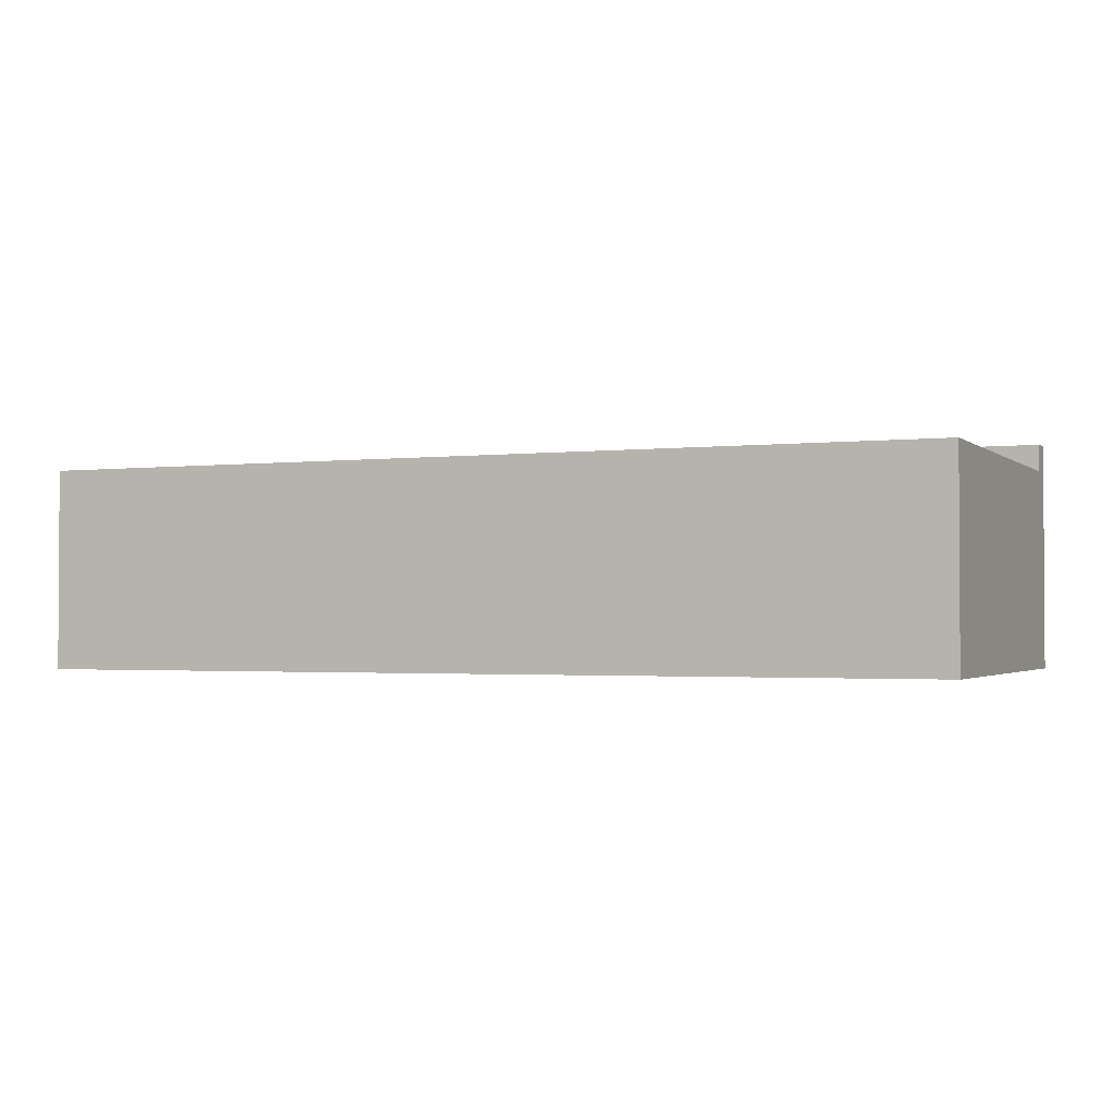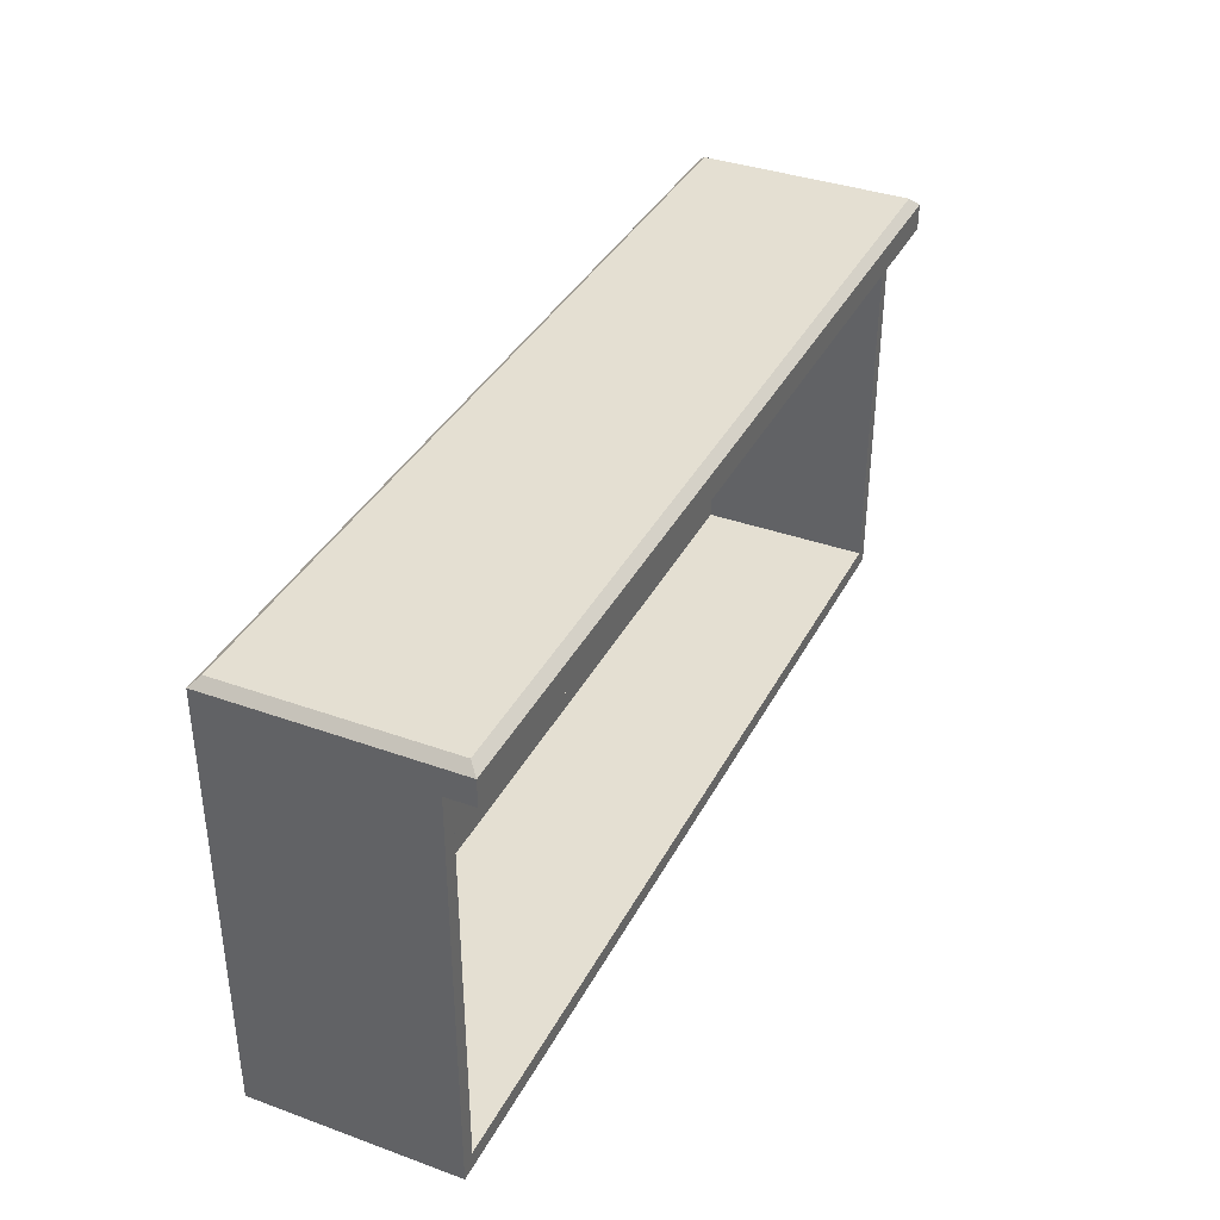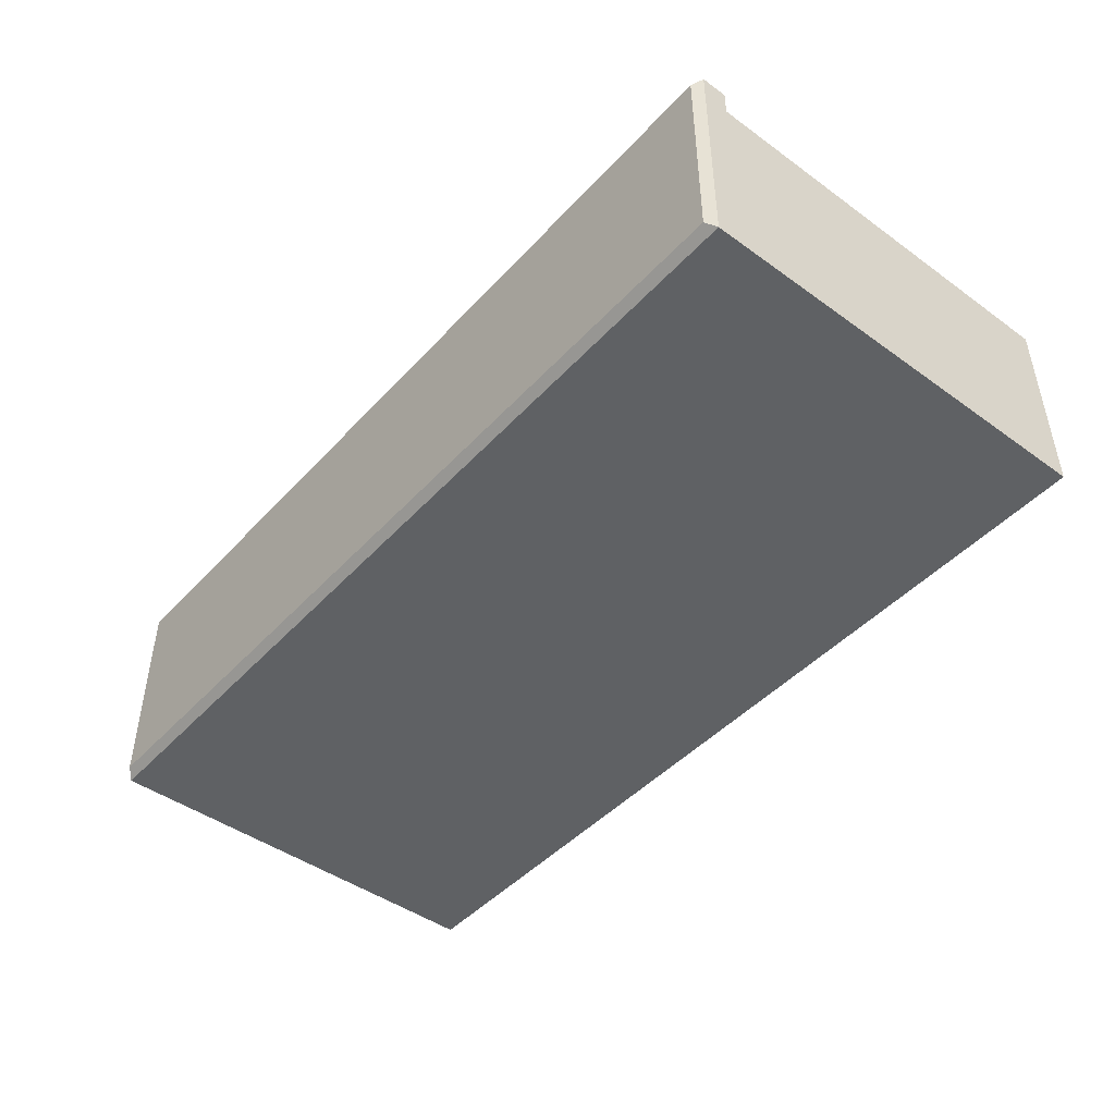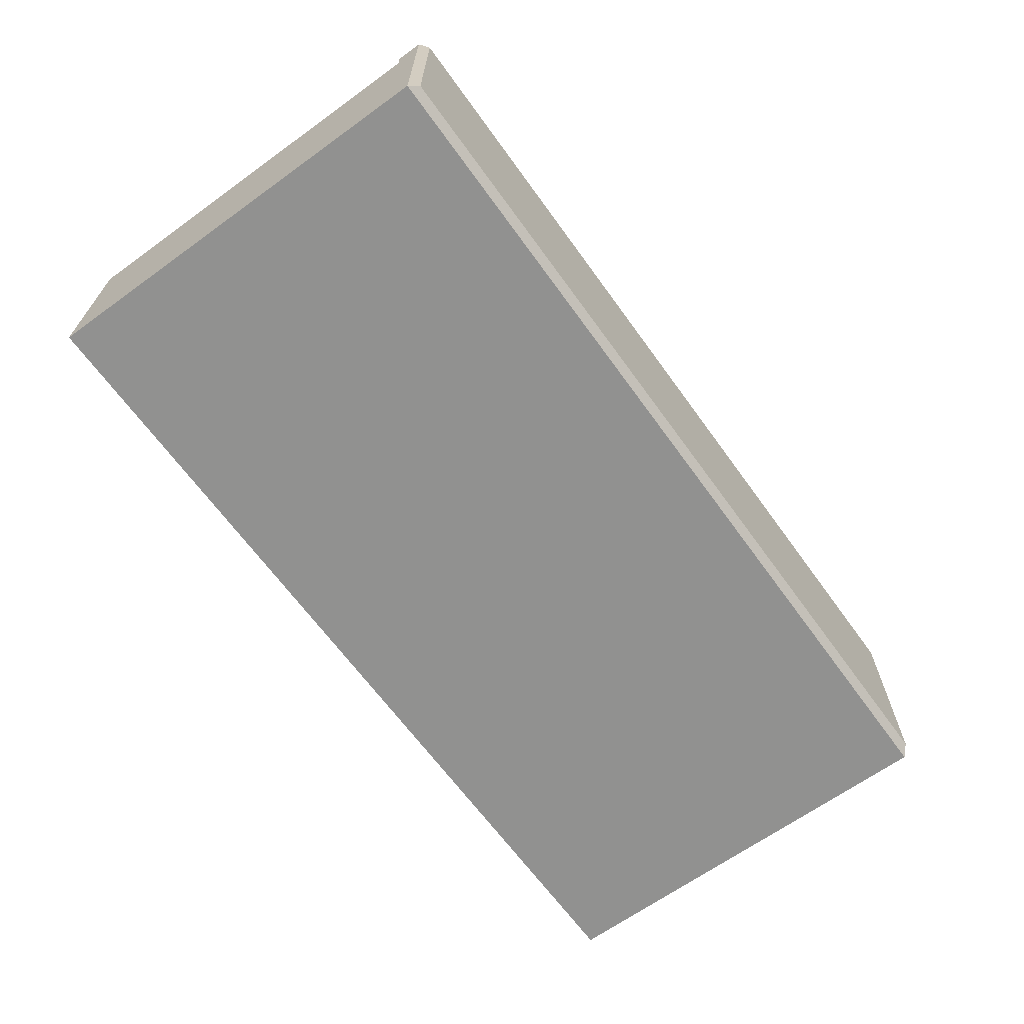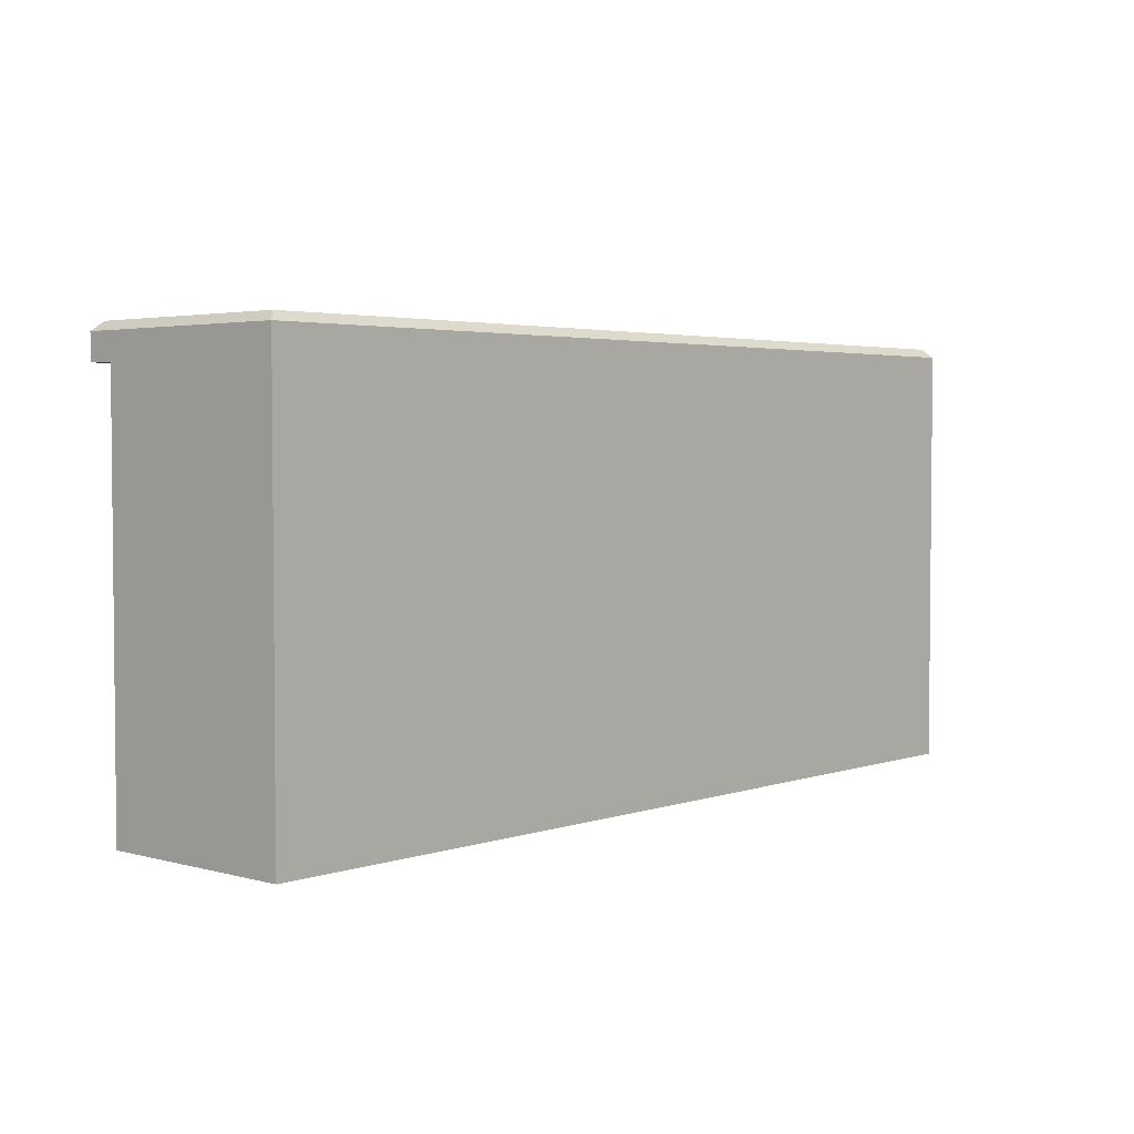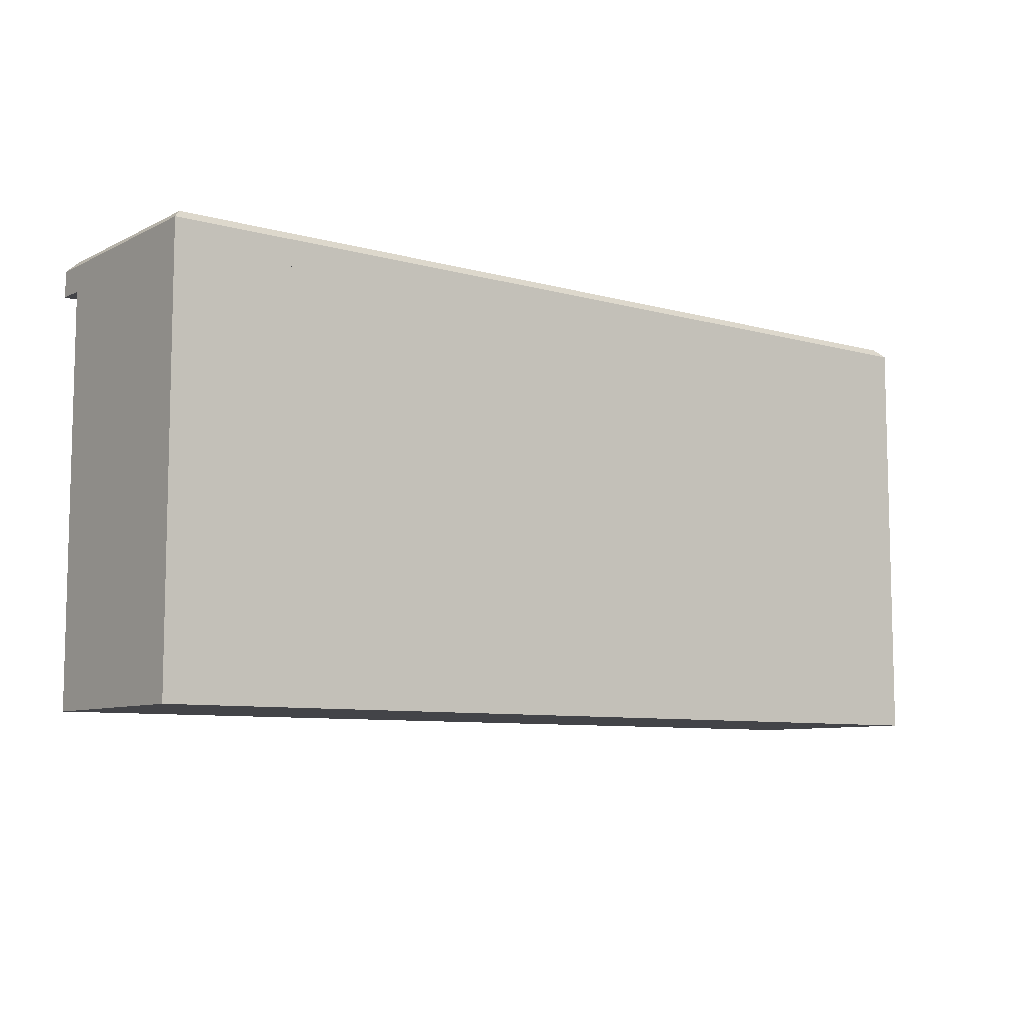
<metadata>
{"format":"obj","ext":"obj","renderer":"f3d","projection":"perspective","resolution":1024,"background":"white","views":[{"elev":-1.9,"azim":-156.8,"up":"+Y"},{"elev":37.1,"azim":114.9,"up":"+Z"},{"elev":-45.7,"azim":50.4,"up":"+Y"},{"elev":-65.9,"azim":-54.1,"up":"+Y"},{"elev":3.3,"azim":-48.0,"up":"+Z"},{"elev":-8.3,"azim":-37.1,"up":"+Z"}]}
</metadata>
<code>
v -63.24 33.28 58.28
v 69.76 33.28 58.28
v -63.24 2e-06 58.28
v 69.76 2e-06 58.28
v -63.24 2e-06 58.28
v 69.76 2e-06 58.28
v -63.24 29.3 58.28
v 69.76 29.3 58.28
v -63.24 29.3 0
v 69.76 29.3 0
v -63.24 -1e-06 0
v 69.76 -1e-06 0
v -61.21 29.3 58.46
v 67.73 29.3 58.46
v 67.73 29.3 2.424
v -61.21 29.3 2.424
v -61.21 4.334 58.46
v 67.73 4.334 58.46
v 67.73 4.334 2.424
v -61.21 4.334 2.424
v -62.01 1.238 63.23
v -63.24 2e-06 61.99
v 68.52 1.238 63.23
v 69.76 2e-06 61.99
v -62.01 32.04 63.23
v -63.24 33.28 61.99
v 68.52 32.04 63.23
v 69.76 33.28 61.99
f 1 2 4 3
f 17 18 19 20
f 9 10 12 11
f 11 12 6 5
f 6 12 10 8
f 11 5 7 9
f 8 10 15 14
f 10 9 16 15
f 9 7 13 16
f 14 15 19 18
f 15 16 20 19
f 16 13 17 20
f 21 22 24 23
f 22 21 25 26
f 23 24 28 27
f 26 25 27 28
f 21 23 27 25
f 26 28 2 1
f 3 4 24 22
f 24 4 2 28
f 3 22 26 1

</code>
